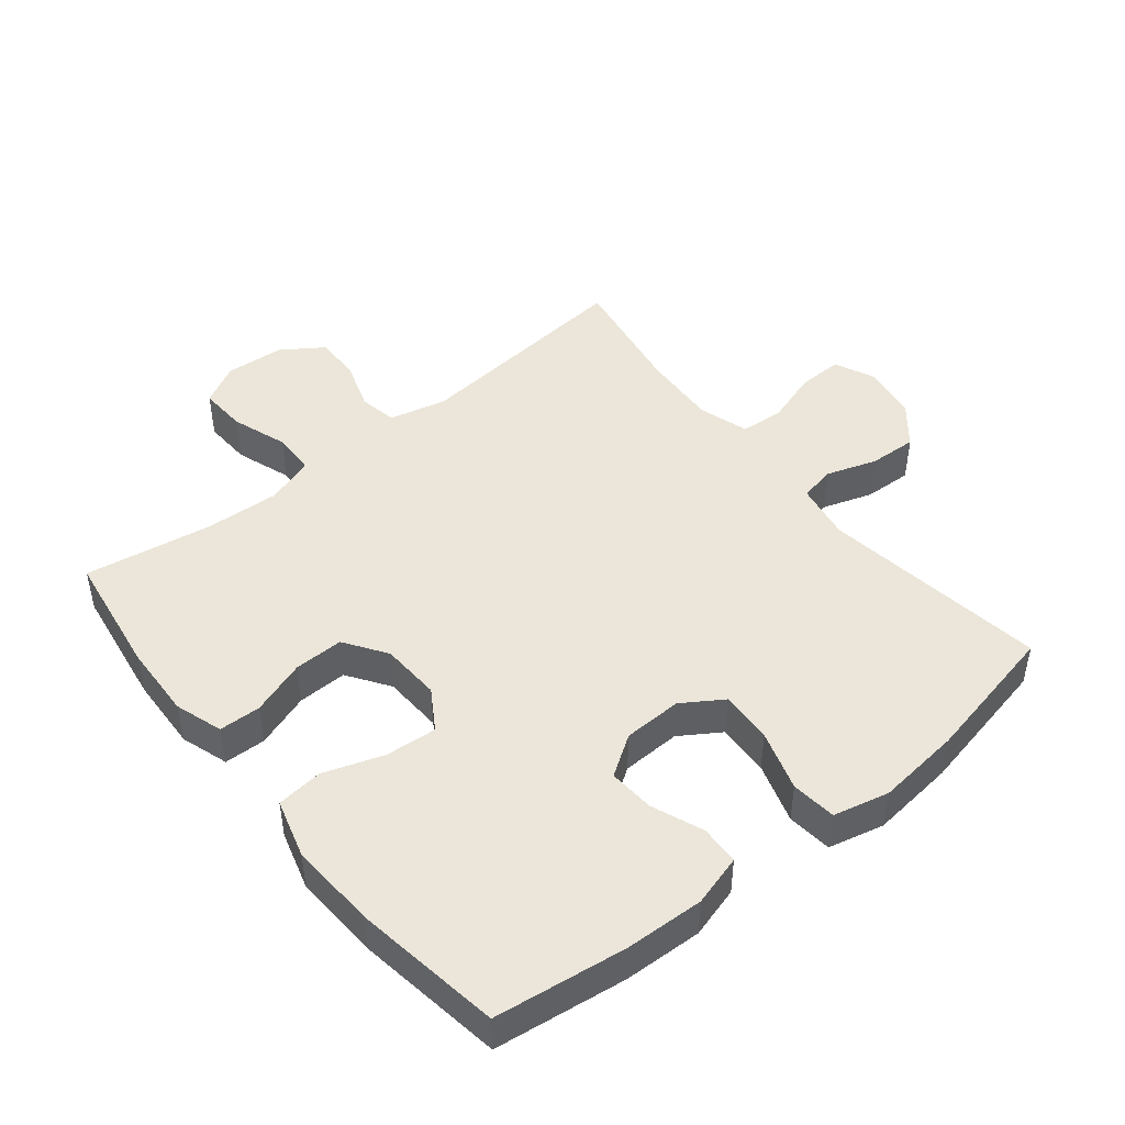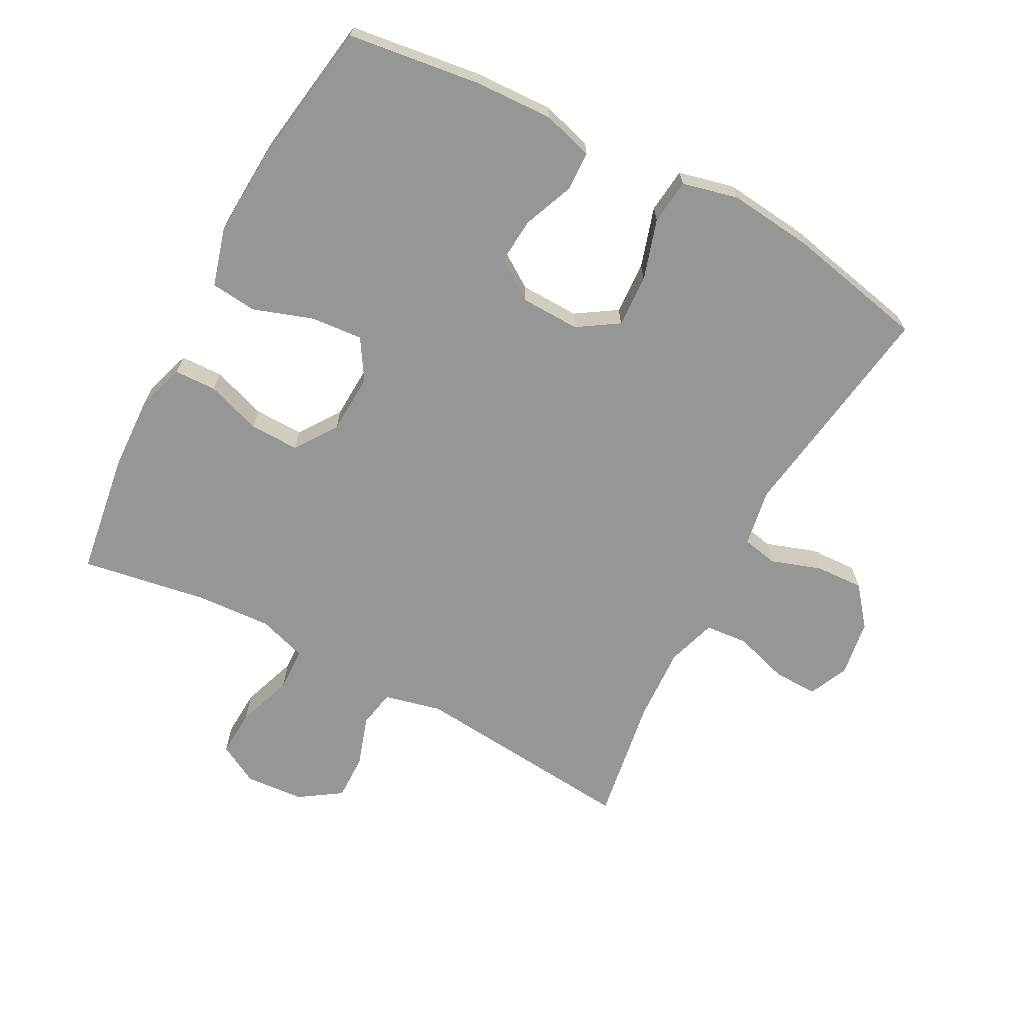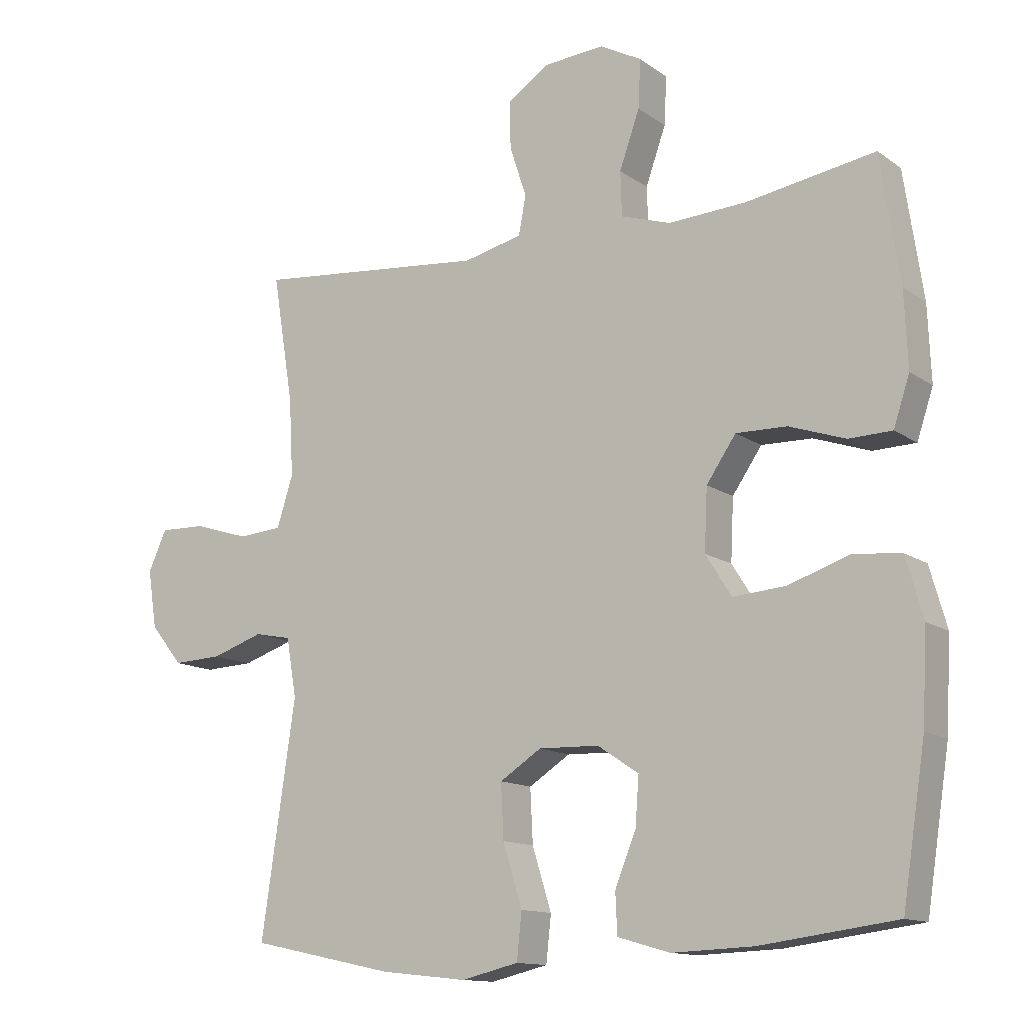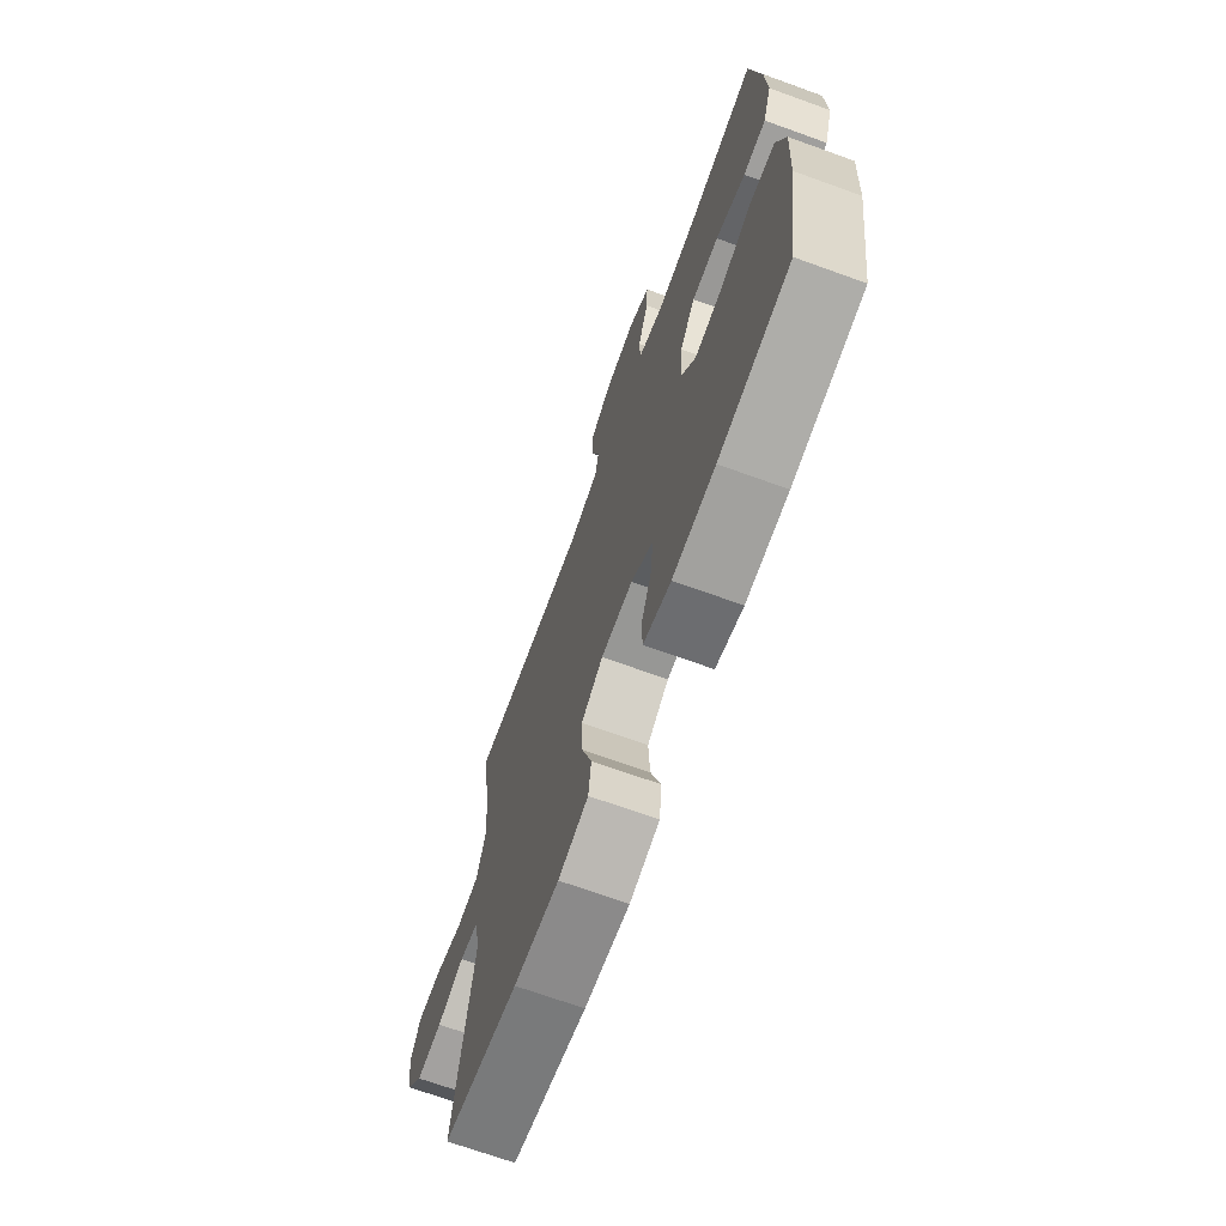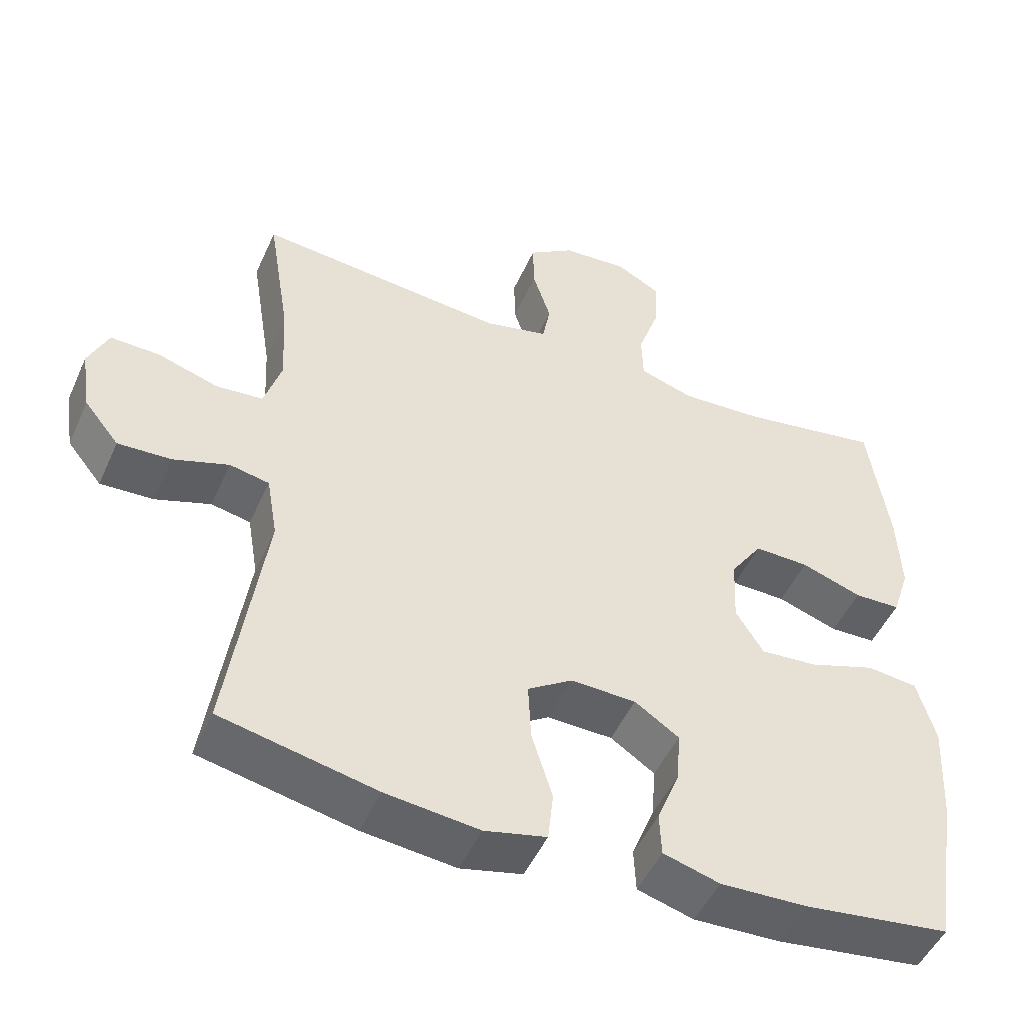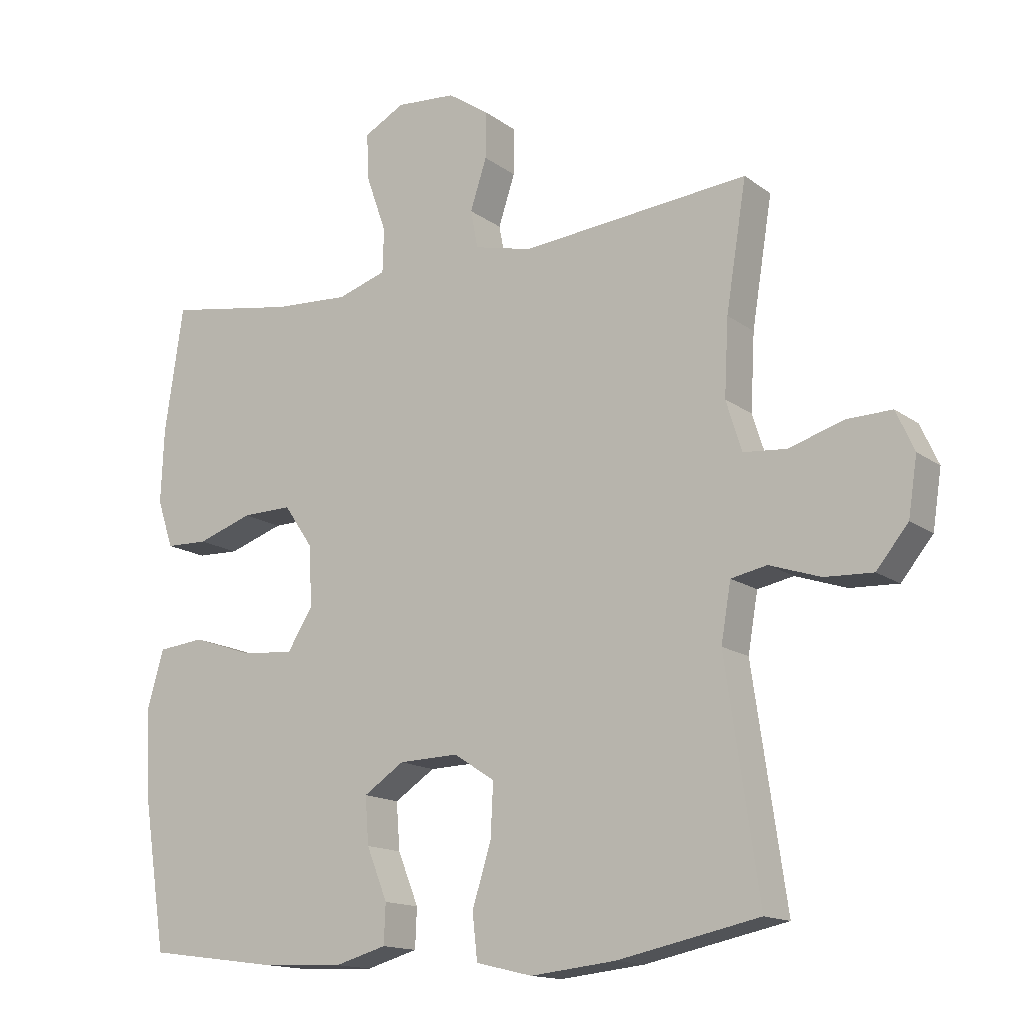
<metadata>
{"format":"obj","ext":"obj","renderer":"f3d","projection":"perspective","resolution":1024,"background":"white","views":[{"elev":46.8,"azim":141.1,"up":"+Y"},{"elev":-67.7,"azim":152.0,"up":"+Y"},{"elev":-12.9,"azim":32.7,"up":"+Z"},{"elev":-69.7,"azim":70.1,"up":"+Z"},{"elev":-49.2,"azim":-23.6,"up":"+Z"},{"elev":-14.7,"azim":-146.6,"up":"+Z"}]}
</metadata>
<code>
o path2454
v 0.5583 0.0375 -0.2955
v 0.5658 0.0375 -0.158
v 0.5399 0.0375 -0.0669
v 0.4679 0.0375 -0.05935
v 0.3746 0.0375 -0.09111
v 0.2943 0.0375 -0.09771
v 0.255 0.0375 -0.03524
v 0.2595 0.0375 0.05811
v 0.3042 0.0375 0.1236
v 0.3814 0.0375 0.1222
v 0.4669 0.0375 0.093
v 0.5321 0.0375 0.09506
v 0.5566 0.0375 0.1692
v 0.5518 0.0375 0.2843
v 0.523 0.0375 0.4773
v 0.3261 0.0375 0.4444
v 0.2087 0.0375 0.4375
v 0.1331 0.0375 0.4619
v 0.1311 0.0375 0.5294
v 0.1617 0.0375 0.6163
v 0.1655 0.0375 0.6901
v 0.1026 0.0375 0.7242
v 0.01047 0.0375 0.7172
v -0.05366 0.0375 0.6739
v -0.05243 0.0375 0.6023
v -0.02698 0.0375 0.5244
v -0.03807 0.0375 0.4657
v -0.1273 0.0375 0.4443
v -0.4789 0.0375 0.4773
v -0.4473 0.0375 0.2817
v -0.4411 0.0375 0.1644
v -0.4655 0.0375 0.0871
v -0.532 0.0375 0.08133
v -0.6164 0.0375 0.1078
v -0.6858 0.0375 0.1094
v -0.7139 0.0375 0.04788
v -0.7002 0.0375 -0.04053
v -0.6512 0.0375 -0.1009
v -0.5764 0.0375 -0.0974
v -0.4983 0.0375 -0.07111
v -0.4426 0.0375 -0.0822
v -0.4273 0.0375 -0.1718
v -0.4789 0.0375 -0.5244
v -0.2605 0.0375 -0.5703
v -0.1293 0.0375 -0.5845
v -0.04223 0.0375 -0.5637
v -0.03456 0.0375 -0.4934
v -0.06373 0.0375 -0.3994
v -0.06776 0.0375 -0.3175
v -0.004742 0.0375 -0.2767
v 0.0871 0.0375 -0.2794
v 0.1495 0.0375 -0.3209
v 0.1441 0.0375 -0.3932
v 0.1121 0.0375 -0.4732
v 0.1147 0.0375 -0.5341
v 0.1942 0.0375 -0.5568
v 0.3171 0.0375 -0.5518
v 0.523 0.0375 -0.5244
v 0.5583 -0.0375 -0.2955
v 0.5658 -0.0375 -0.158
v 0.5399 -0.0375 -0.0669
v 0.4679 -0.0375 -0.05935
v 0.3746 -0.0375 -0.09111
v 0.2943 -0.0375 -0.09771
v 0.255 -0.0375 -0.03524
v 0.2595 -0.0375 0.05811
v 0.3042 -0.0375 0.1236
v 0.3814 -0.0375 0.1222
v 0.4669 -0.0375 0.093
v 0.5321 -0.0375 0.09506
v 0.5566 -0.0375 0.1692
v 0.5518 -0.0375 0.2843
v 0.523 -0.0375 0.4773
v 0.3261 -0.0375 0.4444
v 0.2087 -0.0375 0.4375
v 0.1331 -0.0375 0.4619
v 0.1311 -0.0375 0.5294
v 0.1617 -0.0375 0.6163
v 0.1655 -0.0375 0.6901
v 0.1026 -0.0375 0.7242
v 0.01047 -0.0375 0.7172
v -0.05366 -0.0375 0.6739
v -0.05243 -0.0375 0.6023
v -0.02698 -0.0375 0.5244
v -0.03807 -0.0375 0.4657
v -0.1273 -0.0375 0.4443
v -0.4789 -0.0375 0.4773
v -0.4473 -0.0375 0.2817
v -0.4411 -0.0375 0.1644
v -0.4655 -0.0375 0.0871
v -0.532 -0.0375 0.08133
v -0.6164 -0.0375 0.1078
v -0.6858 -0.0375 0.1094
v -0.7139 -0.0375 0.04788
v -0.7002 -0.0375 -0.04053
v -0.6512 -0.0375 -0.1009
v -0.5764 -0.0375 -0.0974
v -0.4983 -0.0375 -0.07111
v -0.4426 -0.0375 -0.0822
v -0.4273 -0.0375 -0.1718
v -0.4789 -0.0375 -0.5244
v -0.2605 -0.0375 -0.5703
v -0.1293 -0.0375 -0.5845
v -0.04223 -0.0375 -0.5637
v -0.03456 -0.0375 -0.4934
v -0.06373 -0.0375 -0.3994
v -0.06776 -0.0375 -0.3175
v -0.004742 -0.0375 -0.2767
v 0.0871 -0.0375 -0.2794
v 0.1495 -0.0375 -0.3209
v 0.1441 -0.0375 -0.3932
v 0.1121 -0.0375 -0.4732
v 0.1147 -0.0375 -0.5341
v 0.1942 -0.0375 -0.5568
v 0.3171 -0.0375 -0.5518
v 0.523 -0.0375 -0.5244
v 0.1655 0.0375 0.6901
v 0.1655 0.0375 0.6901
v 0.1026 0.0375 0.7242
v 0.01047 0.0375 0.7172
v -0.05366 0.0375 0.6739
v 0.1617 0.0375 0.6163
v -0.05243 0.0375 0.6023
v 0.1311 0.0375 0.5294
v -0.02698 0.0375 0.5244
v 0.1331 0.0375 0.4619
v 0.1331 0.0375 0.4619
v -0.03807 0.0375 0.4657
v -0.03807 0.0375 0.4657
v -0.1273 0.0375 0.4443
v 0.2087 0.0375 0.4375
v 0.523 0.0375 0.4773
v 0.523 0.0375 0.4773
v 0.3261 0.0375 0.4444
v -0.4789 0.0375 0.4773
v -0.4789 0.0375 0.4773
v 0.5518 0.0375 0.2843
v -0.4473 0.0375 0.2817
v 0.5566 0.0375 0.1692
v -0.4411 0.0375 0.1644
v 0.5321 0.0375 0.09506
v 0.5321 0.0375 0.09506
v 0.3042 0.0375 0.1236
v 0.3814 0.0375 0.1222
v -0.4655 0.0375 0.0871
v -0.4655 0.0375 0.0871
v 0.2595 0.0375 0.05811
v 0.4669 0.0375 0.093
v -0.6164 0.0375 0.1078
v -0.6858 0.0375 0.1094
v -0.6858 0.0375 0.1094
v -0.7139 0.0375 0.04788
v -0.532 0.0375 0.08133
v 0.255 0.0375 -0.03524
v -0.7002 0.0375 -0.04053
v 0.2943 0.0375 -0.09771
v 0.2943 0.0375 -0.09771
v -0.6512 0.0375 -0.1009
v 0.5399 0.0375 -0.0669
v 0.5399 0.0375 -0.0669
v 0.4679 0.0375 -0.05935
v 0.3746 0.0375 -0.09111
v 0.5658 0.0375 -0.158
v -0.4983 0.0375 -0.07111
v -0.4426 0.0375 -0.0822
v -0.4426 0.0375 -0.0822
v -0.5764 0.0375 -0.0974
v -0.4273 0.0375 -0.1718
v 0.5583 0.0375 -0.2955
v -0.004742 0.0375 -0.2767
v 0.0871 0.0375 -0.2794
v -0.06776 0.0375 -0.3175
v 0.1495 0.0375 -0.3209
v 0.1495 0.0375 -0.3209
v -0.06373 0.0375 -0.3994
v 0.1441 0.0375 -0.3932
v 0.1121 0.0375 -0.4732
v -0.03456 0.0375 -0.4934
v 0.1147 0.0375 -0.5341
v 0.1147 0.0375 -0.5341
v -0.04223 0.0375 -0.5637
v -0.04223 0.0375 -0.5637
v 0.523 0.0375 -0.5244
v 0.523 0.0375 -0.5244
v -0.4789 0.0375 -0.5244
v -0.4789 0.0375 -0.5244
v 0.1942 0.0375 -0.5568
v 0.3171 0.0375 -0.5518
v -0.2605 0.0375 -0.5703
v -0.1293 0.0375 -0.5845
v 0.1655 -0.0375 0.6901
v 0.1655 -0.0375 0.6901
v 0.1026 -0.0375 0.7242
v 0.01047 -0.0375 0.7172
v -0.05366 -0.0375 0.6739
v 0.1617 -0.0375 0.6163
v -0.05243 -0.0375 0.6023
v 0.1311 -0.0375 0.5294
v -0.02698 -0.0375 0.5244
v 0.1331 -0.0375 0.4619
v 0.1331 -0.0375 0.4619
v -0.03807 -0.0375 0.4657
v -0.03807 -0.0375 0.4657
v -0.1273 -0.0375 0.4443
v 0.2087 -0.0375 0.4375
v 0.523 -0.0375 0.4773
v 0.523 -0.0375 0.4773
v 0.3261 -0.0375 0.4444
v -0.4789 -0.0375 0.4773
v -0.4789 -0.0375 0.4773
v 0.5518 -0.0375 0.2843
v -0.4473 -0.0375 0.2817
v 0.5566 -0.0375 0.1692
v -0.4411 -0.0375 0.1644
v 0.5321 -0.0375 0.09506
v 0.5321 -0.0375 0.09506
v 0.3042 -0.0375 0.1236
v 0.3814 -0.0375 0.1222
v -0.4655 -0.0375 0.0871
v -0.4655 -0.0375 0.0871
v 0.2595 -0.0375 0.05811
v 0.4669 -0.0375 0.093
v -0.6164 -0.0375 0.1078
v -0.6858 -0.0375 0.1094
v -0.6858 -0.0375 0.1094
v -0.7139 -0.0375 0.04788
v -0.532 -0.0375 0.08133
v 0.255 -0.0375 -0.03524
v -0.7002 -0.0375 -0.04053
v 0.2943 -0.0375 -0.09771
v 0.2943 -0.0375 -0.09771
v -0.6512 -0.0375 -0.1009
v 0.5399 -0.0375 -0.0669
v 0.5399 -0.0375 -0.0669
v 0.4679 -0.0375 -0.05935
v 0.3746 -0.0375 -0.09111
v 0.5658 -0.0375 -0.158
v -0.4983 -0.0375 -0.07111
v -0.4426 -0.0375 -0.0822
v -0.4426 -0.0375 -0.0822
v -0.5764 -0.0375 -0.0974
v -0.4273 -0.0375 -0.1718
v 0.5583 -0.0375 -0.2955
v -0.004742 -0.0375 -0.2767
v 0.0871 -0.0375 -0.2794
v -0.06776 -0.0375 -0.3175
v 0.1495 -0.0375 -0.3209
v 0.1495 -0.0375 -0.3209
v -0.06373 -0.0375 -0.3994
v 0.1441 -0.0375 -0.3932
v 0.1121 -0.0375 -0.4732
v -0.03456 -0.0375 -0.4934
v 0.1147 -0.0375 -0.5341
v 0.1147 -0.0375 -0.5341
v -0.04223 -0.0375 -0.5637
v -0.04223 -0.0375 -0.5637
v 0.523 -0.0375 -0.5244
v 0.523 -0.0375 -0.5244
v -0.4789 -0.0375 -0.5244
v -0.4789 -0.0375 -0.5244
v 0.1942 -0.0375 -0.5568
v 0.3171 -0.0375 -0.5518
v -0.2605 -0.0375 -0.5703
v -0.1293 -0.0375 -0.5845
f 236 237 235
f 202 221 200
f 226 223 224
f 197 194 195
f 243 236 247
f 212 204 209
f 230 247 236
f 245 230 228
f 208 211 206
f 214 204 212
f 227 223 241
f 263 242 259
f 205 217 208
f 200 198 199
f 244 221 214
f 194 196 193
f 200 217 205
f 239 219 238
f 214 219 239
f 219 227 238
f 257 243 262
f 218 222 213
f 246 263 249
f 245 228 244
f 249 264 252
f 253 261 251
f 214 221 204
f 235 237 233
f 193 196 191
f 213 222 215
f 228 221 244
f 247 230 245
f 221 217 200
f 243 247 262
f 229 223 226
f 208 218 211
f 238 227 241
f 244 239 246
f 242 246 239
f 252 264 255
f 204 221 202
f 244 214 239
f 237 236 243
f 250 262 247
f 241 223 229
f 263 246 242
f 218 208 217
f 251 261 250
f 241 229 232
f 261 262 250
f 202 200 199
f 211 218 213
f 198 196 197
f 264 249 263
f 199 198 197
f 197 196 194
f 118 22 80 192
f 22 23 81 80
f 23 24 82 81
f 20 21 79 78
f 24 25 83 82
f 19 20 78 77
f 25 26 84 83
f 127 19 77 201
f 26 129 203 84
f 27 28 86 85
f 17 18 76 75
f 133 16 74 207
f 28 136 210 86
f 16 17 75 74
f 14 15 73 72
f 29 30 88 87
f 13 14 72 71
f 30 31 89 88
f 142 13 71 216
f 9 10 68 67
f 31 146 220 89
f 8 9 67 66
f 11 12 70 69
f 10 11 69 68
f 34 151 225 92
f 35 36 94 93
f 33 34 92 91
f 32 33 91 90
f 7 8 66 65
f 36 37 95 94
f 157 7 65 231
f 37 38 96 95
f 160 4 62 234
f 4 5 63 62
f 2 3 61 60
f 40 166 240 98
f 39 40 98 97
f 38 39 97 96
f 41 42 100 99
f 5 6 64 63
f 1 2 60 59
f 50 51 109 108
f 49 50 108 107
f 51 174 248 109
f 48 49 107 106
f 52 53 111 110
f 53 54 112 111
f 47 48 106 105
f 54 180 254 112
f 182 47 105 256
f 184 1 59 258
f 42 186 260 100
f 55 56 114 113
f 57 58 116 115
f 56 57 115 114
f 43 44 102 101
f 45 46 104 103
f 44 45 103 102
f 162 161 163
f 128 126 147
f 152 150 149
f 123 121 120
f 169 173 162
f 138 135 130
f 156 162 173
f 171 154 156
f 134 132 137
f 140 138 130
f 153 167 149
f 189 185 168
f 131 134 143
f 126 125 124
f 170 140 147
f 120 119 122
f 126 131 143
f 165 164 145
f 140 165 145
f 145 164 153
f 183 188 169
f 144 139 148
f 172 175 189
f 171 170 154
f 175 178 190
f 179 177 187
f 140 130 147
f 161 159 163
f 119 117 122
f 139 141 148
f 154 170 147
f 173 171 156
f 147 126 143
f 169 188 173
f 155 152 149
f 134 137 144
f 164 167 153
f 170 172 165
f 168 165 172
f 178 181 190
f 130 128 147
f 170 165 140
f 163 169 162
f 176 173 188
f 167 155 149
f 189 168 172
f 144 143 134
f 177 176 187
f 167 158 155
f 187 176 188
f 128 125 126
f 137 139 144
f 124 123 122
f 190 189 175
f 125 123 124
f 123 120 122

</code>
